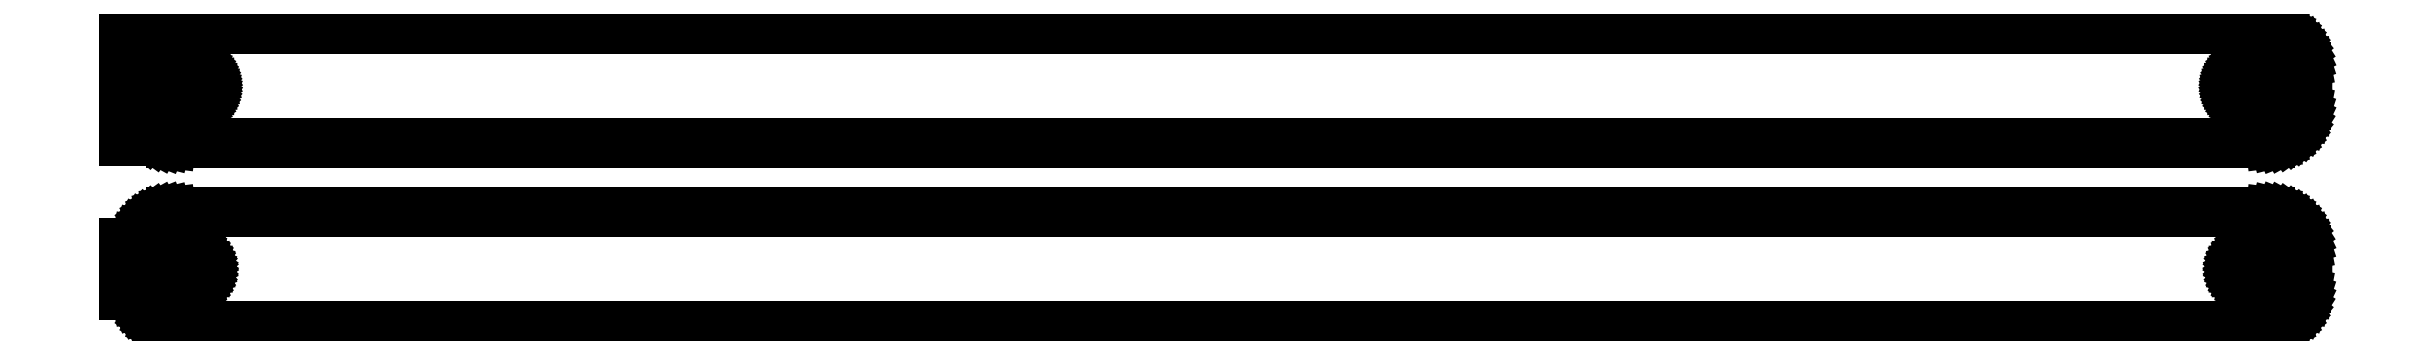
<metadata>
{"format":"dxf","ext":"dxf","renderer":"ezdxf+matplotlib","layout":"modelspace","background":"white","min_lineweight":24,"dpi":150}
</metadata>
<code>
0
SECTION
2
ENTITIES
0
LINE
8
0
10
138.4
20
40.59
11
139
21
40.74
0
LINE
8
0
10
139
20
40.74
11
139.6
21
40.98
0
LINE
8
0
10
139.6
20
40.98
11
140.2
21
41.28
0
LINE
8
0
10
140.2
20
41.28
11
140.7
21
41.65
0
LINE
8
0
10
140.7
20
41.65
11
141.1
21
42.08
0
LINE
8
0
10
141.1
20
42.08
11
141.5
21
42.56
0
LINE
8
0
10
141.5
20
42.56
11
141.9
21
43.09
0
LINE
8
0
10
141.9
20
43.09
11
142.1
21
43.66
0
LINE
8
0
10
142.1
20
43.66
11
142.3
21
44.26
0
LINE
8
0
10
142.3
20
44.26
11
142.5
21
44.87
0
LINE
8
0
10
142.5
20
44.87
11
142.5
21
45.5
0
LINE
8
0
10
142.5
20
45.5
11
142.5
21
50.5
0
LINE
8
0
10
142.5
20
50.5
11
142.5
21
51.13
0
LINE
8
0
10
142.5
20
51.13
11
142.3
21
51.74
0
LINE
8
0
10
142.3
20
51.74
11
142.1
21
52.34
0
LINE
8
0
10
142.1
20
52.34
11
141.9
21
52.91
0
LINE
8
0
10
141.9
20
52.91
11
141.5
21
53.44
0
LINE
8
0
10
141.5
20
53.44
11
141.1
21
53.92
0
LINE
8
0
10
141.1
20
53.92
11
140.7
21
54.35
0
LINE
8
0
10
140.7
20
54.35
11
140.2
21
54.72
0
LINE
8
0
10
140.2
20
54.72
11
139.6
21
55.02
0
LINE
8
0
10
139.6
20
55.02
11
139
21
55.26
0
LINE
8
0
10
139
20
55.26
11
138.4
21
55.41
0
LINE
8
0
10
138.4
20
55.41
11
137.8
21
55.49
0
LINE
8
0
10
137.8
20
55.49
11
-137.8
21
55.49
0
LINE
8
0
10
-137.8
20
55.49
11
-138.4
21
55.41
0
LINE
8
0
10
-138.4
20
55.41
11
-139
21
55.26
0
LINE
8
0
10
-139
20
55.26
11
-139.6
21
55.02
0
LINE
8
0
10
-139.6
20
55.02
11
-140.2
21
54.72
0
LINE
8
0
10
-140.2
20
54.72
11
-140.7
21
54.35
0
LINE
8
0
10
-140.7
20
54.35
11
-141
21
54.06
0
LINE
8
0
10
-141
20
54.06
11
-141
21
55.11
0
LINE
8
0
10
-141
20
55.11
11
-144
21
55.11
0
LINE
8
0
10
-144
20
55.11
11
-144
21
40.89
0
LINE
8
0
10
-144
20
40.89
11
-141
21
40.89
0
LINE
8
0
10
-141
20
40.89
11
-141
21
41.94
0
LINE
8
0
10
-141
20
41.94
11
-140.7
21
41.65
0
LINE
8
0
10
-140.7
20
41.65
11
-140.2
21
41.28
0
LINE
8
0
10
-140.2
20
41.28
11
-139.6
21
40.98
0
LINE
8
0
10
-139.6
20
40.98
11
-139
21
40.74
0
LINE
8
0
10
-139
20
40.74
11
-138.4
21
40.59
0
LINE
8
0
10
-138.4
20
40.59
11
-137.8
21
40.51
0
LINE
8
0
10
-137.8
20
40.51
11
137.8
21
40.51
0
LINE
8
0
10
137.8
20
40.51
11
138.4
21
40.59
0
LINE
8
0
10
134.8
20
45.6
11
134.6
21
45.64
0
LINE
8
0
10
134.6
20
45.64
11
134.3
21
45.72
0
LINE
8
0
10
134.3
20
45.72
11
134
21
45.83
0
LINE
8
0
10
134
20
45.83
11
133.7
21
45.97
0
LINE
8
0
10
133.7
20
45.97
11
133.5
21
46.15
0
LINE
8
0
10
133.5
20
46.15
11
133.2
21
46.36
0
LINE
8
0
10
133.2
20
46.36
11
133.1
21
46.59
0
LINE
8
0
10
133.1
20
46.59
11
132.9
21
46.84
0
LINE
8
0
10
132.9
20
46.84
11
132.8
21
47.12
0
LINE
8
0
10
132.8
20
47.12
11
132.7
21
47.4
0
LINE
8
0
10
132.7
20
47.4
11
132.6
21
47.7
0
LINE
8
0
10
132.6
20
47.7
11
132.6
21
48
0
LINE
8
0
10
132.6
20
48
11
132.6
21
48.3
0
LINE
8
0
10
132.6
20
48.3
11
132.7
21
48.6
0
LINE
8
0
10
132.7
20
48.6
11
132.8
21
48.88
0
LINE
8
0
10
132.8
20
48.88
11
132.9
21
49.16
0
LINE
8
0
10
132.9
20
49.16
11
133.1
21
49.41
0
LINE
8
0
10
133.1
20
49.41
11
133.2
21
49.64
0
LINE
8
0
10
133.2
20
49.64
11
133.5
21
49.85
0
LINE
8
0
10
133.5
20
49.85
11
133.7
21
50.03
0
LINE
8
0
10
133.7
20
50.03
11
134
21
50.17
0
LINE
8
0
10
134
20
50.17
11
134.3
21
50.28
0
LINE
8
0
10
134.3
20
50.28
11
134.6
21
50.36
0
LINE
8
0
10
134.6
20
50.36
11
134.8
21
50.4
0
LINE
8
0
10
134.8
20
50.4
11
135.2
21
50.4
0
LINE
8
0
10
135.2
20
50.4
11
135.4
21
50.36
0
LINE
8
0
10
135.4
20
50.36
11
135.7
21
50.28
0
LINE
8
0
10
135.7
20
50.28
11
136
21
50.17
0
LINE
8
0
10
136
20
50.17
11
136.3
21
50.03
0
LINE
8
0
10
136.3
20
50.03
11
136.5
21
49.85
0
LINE
8
0
10
136.5
20
49.85
11
136.8
21
49.64
0
LINE
8
0
10
136.8
20
49.64
11
136.9
21
49.41
0
LINE
8
0
10
136.9
20
49.41
11
137.1
21
49.16
0
LINE
8
0
10
137.1
20
49.16
11
137.2
21
48.88
0
LINE
8
0
10
137.2
20
48.88
11
137.3
21
48.6
0
LINE
8
0
10
137.3
20
48.6
11
137.4
21
48.3
0
LINE
8
0
10
137.4
20
48.3
11
137.4
21
48
0
LINE
8
0
10
137.4
20
48
11
137.4
21
47.7
0
LINE
8
0
10
137.4
20
47.7
11
137.3
21
47.4
0
LINE
8
0
10
137.3
20
47.4
11
137.2
21
47.12
0
LINE
8
0
10
137.2
20
47.12
11
137.1
21
46.84
0
LINE
8
0
10
137.1
20
46.84
11
136.9
21
46.59
0
LINE
8
0
10
136.9
20
46.59
11
136.8
21
46.36
0
LINE
8
0
10
136.8
20
46.36
11
136.5
21
46.15
0
LINE
8
0
10
136.5
20
46.15
11
136.3
21
45.97
0
LINE
8
0
10
136.3
20
45.97
11
136
21
45.83
0
LINE
8
0
10
136
20
45.83
11
135.7
21
45.72
0
LINE
8
0
10
135.7
20
45.72
11
135.4
21
45.64
0
LINE
8
0
10
135.4
20
45.64
11
135.2
21
45.6
0
LINE
8
0
10
135.2
20
45.6
11
134.8
21
45.6
0
LINE
8
0
10
-135.2
20
45.6
11
-135.4
21
45.64
0
LINE
8
0
10
-135.4
20
45.64
11
-135.7
21
45.72
0
LINE
8
0
10
-135.7
20
45.72
11
-136
21
45.83
0
LINE
8
0
10
-136
20
45.83
11
-136.3
21
45.97
0
LINE
8
0
10
-136.3
20
45.97
11
-136.5
21
46.15
0
LINE
8
0
10
-136.5
20
46.15
11
-136.8
21
46.36
0
LINE
8
0
10
-136.8
20
46.36
11
-136.9
21
46.59
0
LINE
8
0
10
-136.9
20
46.59
11
-137.1
21
46.84
0
LINE
8
0
10
-137.1
20
46.84
11
-137.2
21
47.12
0
LINE
8
0
10
-137.2
20
47.12
11
-137.3
21
47.4
0
LINE
8
0
10
-137.3
20
47.4
11
-137.4
21
47.7
0
LINE
8
0
10
-137.4
20
47.7
11
-137.4
21
48
0
LINE
8
0
10
-137.4
20
48
11
-137.4
21
48.3
0
LINE
8
0
10
-137.4
20
48.3
11
-137.3
21
48.6
0
LINE
8
0
10
-137.3
20
48.6
11
-137.2
21
48.88
0
LINE
8
0
10
-137.2
20
48.88
11
-137.1
21
49.16
0
LINE
8
0
10
-137.1
20
49.16
11
-136.9
21
49.41
0
LINE
8
0
10
-136.9
20
49.41
11
-136.8
21
49.64
0
LINE
8
0
10
-136.8
20
49.64
11
-136.5
21
49.85
0
LINE
8
0
10
-136.5
20
49.85
11
-136.3
21
50.03
0
LINE
8
0
10
-136.3
20
50.03
11
-136
21
50.17
0
LINE
8
0
10
-136
20
50.17
11
-135.7
21
50.28
0
LINE
8
0
10
-135.7
20
50.28
11
-135.4
21
50.36
0
LINE
8
0
10
-135.4
20
50.36
11
-135.2
21
50.4
0
LINE
8
0
10
-135.2
20
50.4
11
-134.8
21
50.4
0
LINE
8
0
10
-134.8
20
50.4
11
-134.6
21
50.36
0
LINE
8
0
10
-134.6
20
50.36
11
-134.3
21
50.28
0
LINE
8
0
10
-134.3
20
50.28
11
-134
21
50.17
0
LINE
8
0
10
-134
20
50.17
11
-133.7
21
50.03
0
LINE
8
0
10
-133.7
20
50.03
11
-133.5
21
49.85
0
LINE
8
0
10
-133.5
20
49.85
11
-133.2
21
49.64
0
LINE
8
0
10
-133.2
20
49.64
11
-133.1
21
49.41
0
LINE
8
0
10
-133.1
20
49.41
11
-132.9
21
49.16
0
LINE
8
0
10
-132.9
20
49.16
11
-132.8
21
48.88
0
LINE
8
0
10
-132.8
20
48.88
11
-132.7
21
48.6
0
LINE
8
0
10
-132.7
20
48.6
11
-132.6
21
48.3
0
LINE
8
0
10
-132.6
20
48.3
11
-132.6
21
48
0
LINE
8
0
10
-132.6
20
48
11
-132.6
21
47.7
0
LINE
8
0
10
-132.6
20
47.7
11
-132.7
21
47.4
0
LINE
8
0
10
-132.7
20
47.4
11
-132.8
21
47.12
0
LINE
8
0
10
-132.8
20
47.12
11
-132.9
21
46.84
0
LINE
8
0
10
-132.9
20
46.84
11
-133.1
21
46.59
0
LINE
8
0
10
-133.1
20
46.59
11
-133.2
21
46.36
0
LINE
8
0
10
-133.2
20
46.36
11
-133.5
21
46.15
0
LINE
8
0
10
-133.5
20
46.15
11
-133.7
21
45.97
0
LINE
8
0
10
-133.7
20
45.97
11
-134
21
45.83
0
LINE
8
0
10
-134
20
45.83
11
-134.3
21
45.72
0
LINE
8
0
10
-134.3
20
45.72
11
-134.6
21
45.64
0
LINE
8
0
10
-134.6
20
45.64
11
-134.8
21
45.6
0
LINE
8
0
10
-134.8
20
45.6
11
-135.2
21
45.6
0
LINE
8
0
10
138.4
20
16.59
11
139
21
16.74
0
LINE
8
0
10
139
20
16.74
11
139.6
21
16.98
0
LINE
8
0
10
139.6
20
16.98
11
140.2
21
17.28
0
LINE
8
0
10
140.2
20
17.28
11
140.7
21
17.65
0
LINE
8
0
10
140.7
20
17.65
11
141.1
21
18.08
0
LINE
8
0
10
141.1
20
18.08
11
141.5
21
18.56
0
LINE
8
0
10
141.5
20
18.56
11
141.9
21
19.09
0
LINE
8
0
10
141.9
20
19.09
11
142.1
21
19.66
0
LINE
8
0
10
142.1
20
19.66
11
142.3
21
20.26
0
LINE
8
0
10
142.3
20
20.26
11
142.5
21
20.87
0
LINE
8
0
10
142.5
20
20.87
11
142.5
21
21.5
0
LINE
8
0
10
142.5
20
21.5
11
142.5
21
26.5
0
LINE
8
0
10
142.5
20
26.5
11
142.5
21
27.13
0
LINE
8
0
10
142.5
20
27.13
11
142.3
21
27.74
0
LINE
8
0
10
142.3
20
27.74
11
142.1
21
28.34
0
LINE
8
0
10
142.1
20
28.34
11
141.9
21
28.91
0
LINE
8
0
10
141.9
20
28.91
11
141.5
21
29.44
0
LINE
8
0
10
141.5
20
29.44
11
141.1
21
29.92
0
LINE
8
0
10
141.1
20
29.92
11
140.7
21
30.35
0
LINE
8
0
10
140.7
20
30.35
11
140.2
21
30.72
0
LINE
8
0
10
140.2
20
30.72
11
139.6
21
31.02
0
LINE
8
0
10
139.6
20
31.02
11
139
21
31.26
0
LINE
8
0
10
139
20
31.26
11
138.4
21
31.41
0
LINE
8
0
10
138.4
20
31.41
11
137.8
21
31.49
0
LINE
8
0
10
137.8
20
31.49
11
-137.8
21
31.49
0
LINE
8
0
10
-137.8
20
31.49
11
-138.4
21
31.41
0
LINE
8
0
10
-138.4
20
31.41
11
-139
21
31.26
0
LINE
8
0
10
-139
20
31.26
11
-139.6
21
31.02
0
LINE
8
0
10
-139.6
20
31.02
11
-140.2
21
30.72
0
LINE
8
0
10
-140.2
20
30.72
11
-140.7
21
30.35
0
LINE
8
0
10
-140.7
20
30.35
11
-141.1
21
29.92
0
LINE
8
0
10
-141.1
20
29.92
11
-141.5
21
29.44
0
LINE
8
0
10
-141.5
20
29.44
11
-141.9
21
28.91
0
LINE
8
0
10
-141.9
20
28.91
11
-142.1
21
28.34
0
LINE
8
0
10
-142.1
20
28.34
11
-142.3
21
27.74
0
LINE
8
0
10
-142.3
20
27.74
11
-142.4
21
27.44
0
LINE
8
0
10
-142.4
20
27.44
11
-144
21
27.44
0
LINE
8
0
10
-144
20
27.44
11
-144
21
20.56
0
LINE
8
0
10
-144
20
20.56
11
-142.4
21
20.56
0
LINE
8
0
10
-142.4
20
20.56
11
-142.3
21
20.26
0
LINE
8
0
10
-142.3
20
20.26
11
-142.1
21
19.66
0
LINE
8
0
10
-142.1
20
19.66
11
-141.9
21
19.09
0
LINE
8
0
10
-141.9
20
19.09
11
-141.5
21
18.56
0
LINE
8
0
10
-141.5
20
18.56
11
-141.1
21
18.08
0
LINE
8
0
10
-141.1
20
18.08
11
-140.7
21
17.65
0
LINE
8
0
10
-140.7
20
17.65
11
-140.2
21
17.28
0
LINE
8
0
10
-140.2
20
17.28
11
-139.6
21
16.98
0
LINE
8
0
10
-139.6
20
16.98
11
-139
21
16.74
0
LINE
8
0
10
-139
20
16.74
11
-138.4
21
16.59
0
LINE
8
0
10
-138.4
20
16.59
11
-137.8
21
16.51
0
LINE
8
0
10
-137.8
20
16.51
11
137.8
21
16.51
0
LINE
8
0
10
137.8
20
16.51
11
138.4
21
16.59
0
LINE
8
0
10
-135.1
20
22.2
11
-135.3
21
22.23
0
LINE
8
0
10
-135.3
20
22.23
11
-135.6
21
22.29
0
LINE
8
0
10
-135.6
20
22.29
11
-135.8
21
22.37
0
LINE
8
0
10
-135.8
20
22.37
11
-136
21
22.48
0
LINE
8
0
10
-136
20
22.48
11
-136.1
21
22.61
0
LINE
8
0
10
-136.1
20
22.61
11
-136.3
21
22.77
0
LINE
8
0
10
-136.3
20
22.77
11
-136.5
21
22.94
0
LINE
8
0
10
-136.5
20
22.94
11
-136.6
21
23.13
0
LINE
8
0
10
-136.6
20
23.13
11
-136.7
21
23.34
0
LINE
8
0
10
-136.7
20
23.34
11
-136.7
21
23.55
0
LINE
8
0
10
-136.7
20
23.55
11
-136.8
21
23.77
0
LINE
8
0
10
-136.8
20
23.77
11
-136.8
21
24
0
LINE
8
0
10
-136.8
20
24
11
-136.8
21
24.23
0
LINE
8
0
10
-136.8
20
24.23
11
-136.7
21
24.45
0
LINE
8
0
10
-136.7
20
24.45
11
-136.7
21
24.66
0
LINE
8
0
10
-136.7
20
24.66
11
-136.6
21
24.87
0
LINE
8
0
10
-136.6
20
24.87
11
-136.5
21
25.06
0
LINE
8
0
10
-136.5
20
25.06
11
-136.3
21
25.23
0
LINE
8
0
10
-136.3
20
25.23
11
-136.1
21
25.39
0
LINE
8
0
10
-136.1
20
25.39
11
-136
21
25.52
0
LINE
8
0
10
-136
20
25.52
11
-135.8
21
25.63
0
LINE
8
0
10
-135.8
20
25.63
11
-135.6
21
25.71
0
LINE
8
0
10
-135.6
20
25.71
11
-135.3
21
25.77
0
LINE
8
0
10
-135.3
20
25.77
11
-135.1
21
25.8
0
LINE
8
0
10
-135.1
20
25.8
11
-134.9
21
25.8
0
LINE
8
0
10
-134.9
20
25.8
11
-134.7
21
25.77
0
LINE
8
0
10
-134.7
20
25.77
11
-134.4
21
25.71
0
LINE
8
0
10
-134.4
20
25.71
11
-134.2
21
25.63
0
LINE
8
0
10
-134.2
20
25.63
11
-134
21
25.52
0
LINE
8
0
10
-134
20
25.52
11
-133.9
21
25.39
0
LINE
8
0
10
-133.9
20
25.39
11
-133.7
21
25.23
0
LINE
8
0
10
-133.7
20
25.23
11
-133.5
21
25.06
0
LINE
8
0
10
-133.5
20
25.06
11
-133.4
21
24.87
0
LINE
8
0
10
-133.4
20
24.87
11
-133.3
21
24.66
0
LINE
8
0
10
-133.3
20
24.66
11
-133.3
21
24.45
0
LINE
8
0
10
-133.3
20
24.45
11
-133.2
21
24.23
0
LINE
8
0
10
-133.2
20
24.23
11
-133.2
21
24
0
LINE
8
0
10
-133.2
20
24
11
-133.2
21
23.77
0
LINE
8
0
10
-133.2
20
23.77
11
-133.3
21
23.55
0
LINE
8
0
10
-133.3
20
23.55
11
-133.3
21
23.34
0
LINE
8
0
10
-133.3
20
23.34
11
-133.4
21
23.13
0
LINE
8
0
10
-133.4
20
23.13
11
-133.5
21
22.94
0
LINE
8
0
10
-133.5
20
22.94
11
-133.7
21
22.77
0
LINE
8
0
10
-133.7
20
22.77
11
-133.9
21
22.61
0
LINE
8
0
10
-133.9
20
22.61
11
-134
21
22.48
0
LINE
8
0
10
-134
20
22.48
11
-134.2
21
22.37
0
LINE
8
0
10
-134.2
20
22.37
11
-134.4
21
22.29
0
LINE
8
0
10
-134.4
20
22.29
11
-134.7
21
22.23
0
LINE
8
0
10
-134.7
20
22.23
11
-134.9
21
22.2
0
LINE
8
0
10
-134.9
20
22.2
11
-135.1
21
22.2
0
LINE
8
0
10
134.9
20
22.2
11
134.7
21
22.23
0
LINE
8
0
10
134.7
20
22.23
11
134.4
21
22.29
0
LINE
8
0
10
134.4
20
22.29
11
134.2
21
22.37
0
LINE
8
0
10
134.2
20
22.37
11
134
21
22.48
0
LINE
8
0
10
134
20
22.48
11
133.9
21
22.61
0
LINE
8
0
10
133.9
20
22.61
11
133.7
21
22.77
0
LINE
8
0
10
133.7
20
22.77
11
133.5
21
22.94
0
LINE
8
0
10
133.5
20
22.94
11
133.4
21
23.13
0
LINE
8
0
10
133.4
20
23.13
11
133.3
21
23.34
0
LINE
8
0
10
133.3
20
23.34
11
133.3
21
23.55
0
LINE
8
0
10
133.3
20
23.55
11
133.2
21
23.77
0
LINE
8
0
10
133.2
20
23.77
11
133.2
21
24
0
LINE
8
0
10
133.2
20
24
11
133.2
21
24.23
0
LINE
8
0
10
133.2
20
24.23
11
133.3
21
24.45
0
LINE
8
0
10
133.3
20
24.45
11
133.3
21
24.66
0
LINE
8
0
10
133.3
20
24.66
11
133.4
21
24.87
0
LINE
8
0
10
133.4
20
24.87
11
133.5
21
25.06
0
LINE
8
0
10
133.5
20
25.06
11
133.7
21
25.23
0
LINE
8
0
10
133.7
20
25.23
11
133.9
21
25.39
0
LINE
8
0
10
133.9
20
25.39
11
134
21
25.52
0
LINE
8
0
10
134
20
25.52
11
134.2
21
25.63
0
LINE
8
0
10
134.2
20
25.63
11
134.4
21
25.71
0
LINE
8
0
10
134.4
20
25.71
11
134.7
21
25.77
0
LINE
8
0
10
134.7
20
25.77
11
134.9
21
25.8
0
LINE
8
0
10
134.9
20
25.8
11
135.1
21
25.8
0
LINE
8
0
10
135.1
20
25.8
11
135.3
21
25.77
0
LINE
8
0
10
135.3
20
25.77
11
135.6
21
25.71
0
LINE
8
0
10
135.6
20
25.71
11
135.8
21
25.63
0
LINE
8
0
10
135.8
20
25.63
11
136
21
25.52
0
LINE
8
0
10
136
20
25.52
11
136.1
21
25.39
0
LINE
8
0
10
136.1
20
25.39
11
136.3
21
25.23
0
LINE
8
0
10
136.3
20
25.23
11
136.5
21
25.06
0
LINE
8
0
10
136.5
20
25.06
11
136.6
21
24.87
0
LINE
8
0
10
136.6
20
24.87
11
136.7
21
24.66
0
LINE
8
0
10
136.7
20
24.66
11
136.7
21
24.45
0
LINE
8
0
10
136.7
20
24.45
11
136.8
21
24.23
0
LINE
8
0
10
136.8
20
24.23
11
136.8
21
24
0
LINE
8
0
10
136.8
20
24
11
136.8
21
23.77
0
LINE
8
0
10
136.8
20
23.77
11
136.7
21
23.55
0
LINE
8
0
10
136.7
20
23.55
11
136.7
21
23.34
0
LINE
8
0
10
136.7
20
23.34
11
136.6
21
23.13
0
LINE
8
0
10
136.6
20
23.13
11
136.5
21
22.94
0
LINE
8
0
10
136.5
20
22.94
11
136.3
21
22.77
0
LINE
8
0
10
136.3
20
22.77
11
136.1
21
22.61
0
LINE
8
0
10
136.1
20
22.61
11
136
21
22.48
0
LINE
8
0
10
136
20
22.48
11
135.8
21
22.37
0
LINE
8
0
10
135.8
20
22.37
11
135.6
21
22.29
0
LINE
8
0
10
135.6
20
22.29
11
135.3
21
22.23
0
LINE
8
0
10
135.3
20
22.23
11
135.1
21
22.2
0
LINE
8
0
10
135.1
20
22.2
11
134.9
21
22.2
0
ENDSEC
0
EOF

</code>
